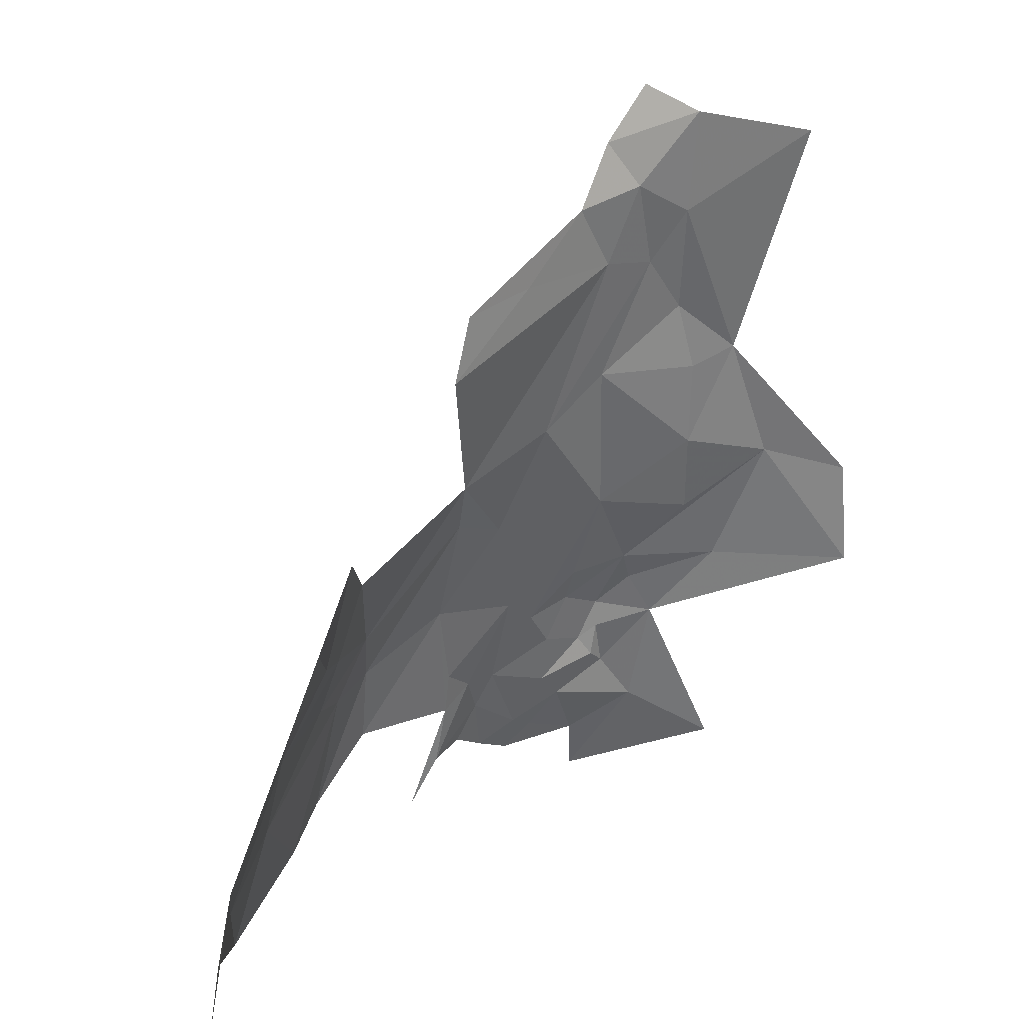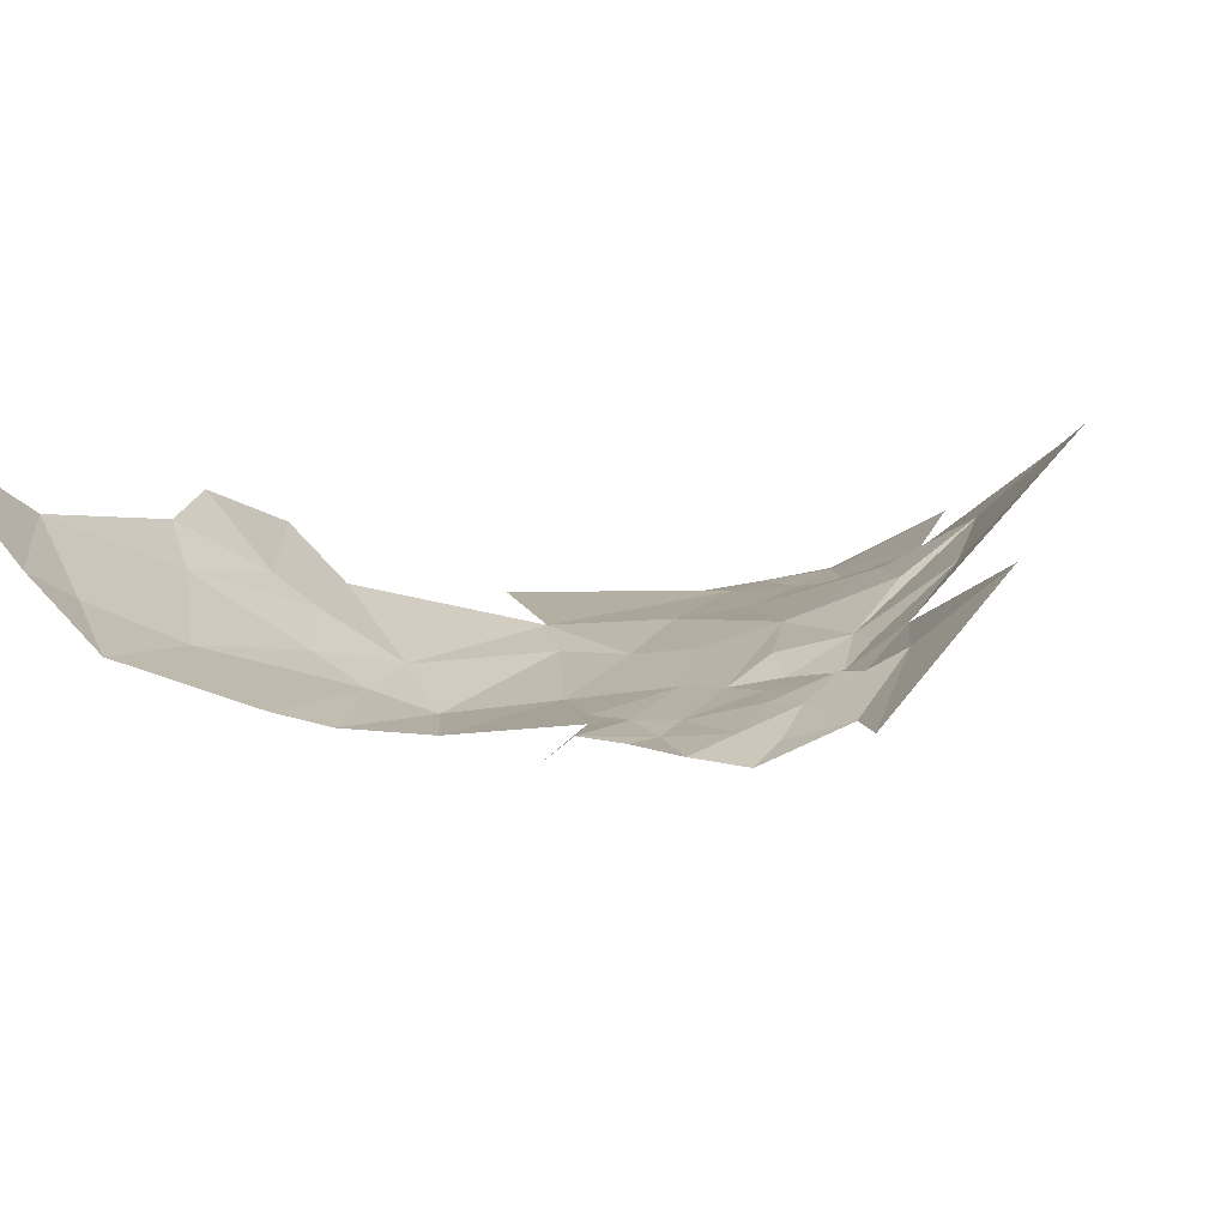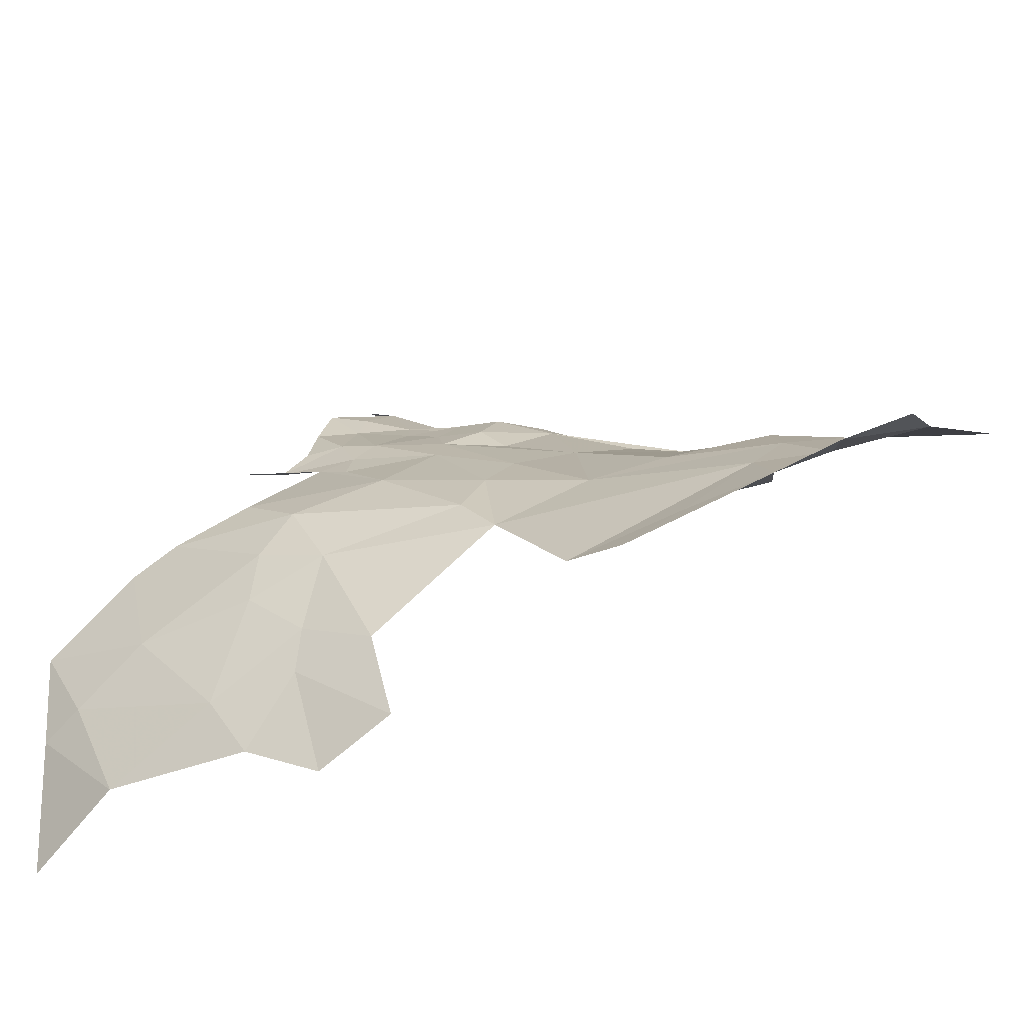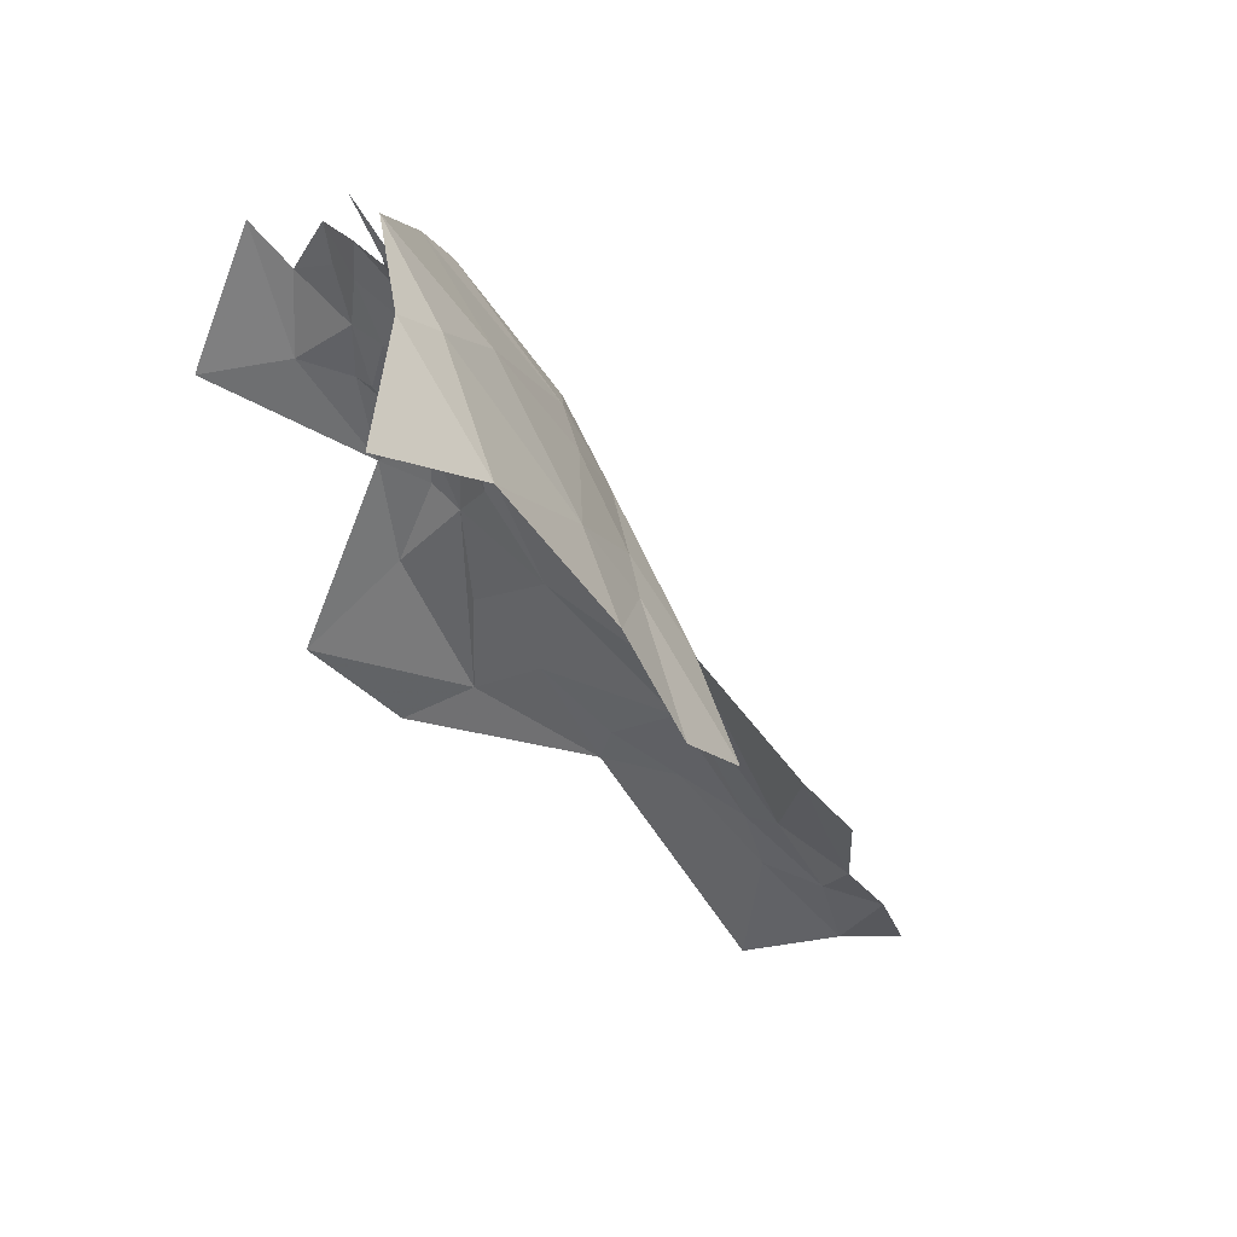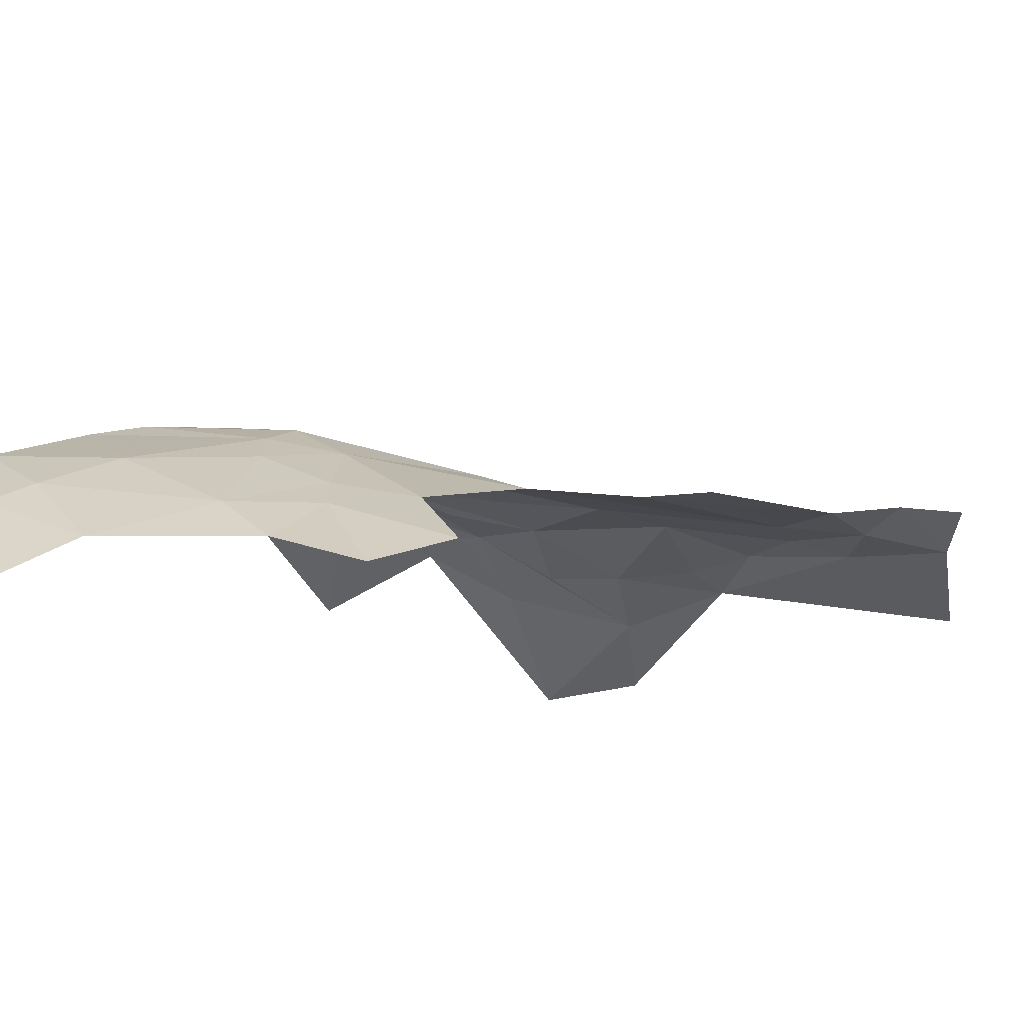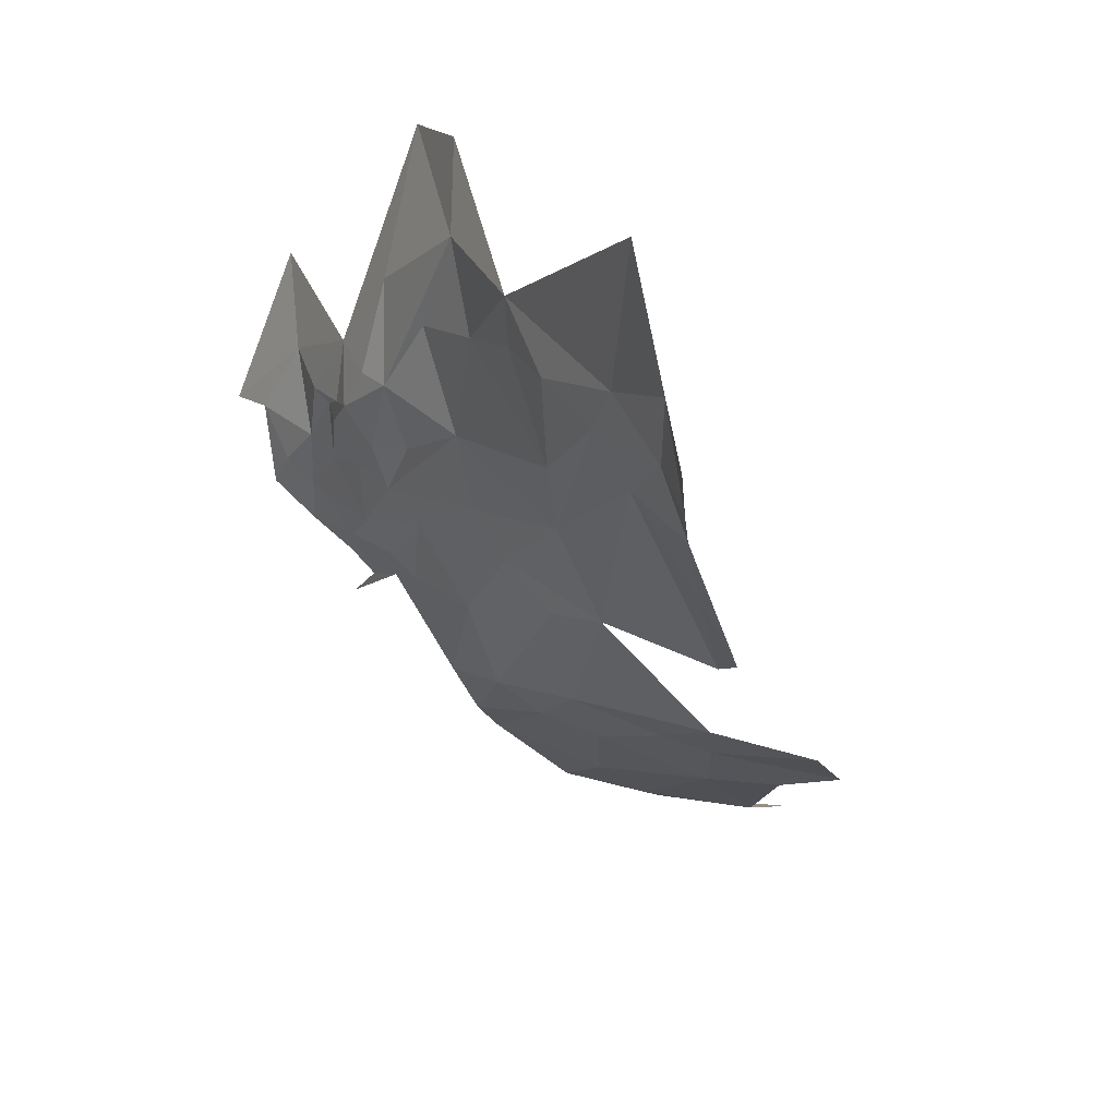
<metadata>
{"format":"obj","ext":"obj","renderer":"f3d","projection":"perspective","resolution":1024,"background":"white","views":[{"elev":-79.0,"azim":-161.9,"up":"+Y"},{"elev":62.9,"azim":138.9,"up":"+Z"},{"elev":-30.2,"azim":160.0,"up":"+Y"},{"elev":-45.1,"azim":70.2,"up":"+Y"},{"elev":-58.7,"azim":128.3,"up":"+Y"},{"elev":-64.7,"azim":-100.7,"up":"+Z"}]}
</metadata>
<code>
v 2.379 2.281 0.6802
v 2.402 2.32 0.7502
v 2.482 2.276 0.7112
v 2.307 2.311 0.7186
v 2.259 2.354 0.8636
v 2.389 2.36 0.8153
v 2.537 2.029 0.4677
v 2.412 2.098 0.4135
v 2.479 2.073 0.4639
v 2.876 2.069 0.878
v 2.88 2.173 0.937
v 2.948 2.088 0.9829
v 2.603 2.378 0.8956
v 2.648 2.395 0.9345
v 2.649 2.339 0.8661
v 2.597 2.126 0.6315
v 2.569 2.035 0.5221
v 2.403 2.143 0.4723
v 2.783 2.145 0.7967
v 2.793 2.088 0.787
v 2.611 2.482 1.024
v 2.522 2.429 0.9527
v 2.455 2.453 1.026
v 2.636 2.423 0.9509
v 2.595 2.404 0.9216
v 2.734 2.124 0.7414
v 2.705 2.006 0.6663
v 2.509 2.182 0.6115
v 2.441 2.203 0.5784
v 2.704 2.302 0.8775
v 2.783 2.232 0.8572
v 2.67 2.234 0.7632
v 2.364 2.181 0.4862
v 2.308 2.262 0.5996
v 2.316 2.176 0.4503
v 2.181 2.189 0.4155
v 2.478 2.344 0.7874
v 2.584 2.355 0.8505
v 2.823 1.976 0.7938
v 2.924 2.013 0.928
v 2.895 1.912 0.8788
v 2.941 1.857 0.9759
v 2.947 1.99 0.9659
v 2.279 2.145 0.3635
v 2.606 2.292 0.7895
v 2.59 2.324 0.8159
v 2.687 2.284 0.8399
v 2.674 2.313 0.8606
v 2.732 2.322 0.93
v 2.775 2.337 0.9724
v 2.754 2.192 0.7883
v 2.533 2.314 0.7819
v 2.55 2.345 0.8112
v 2.523 2.377 0.8325
v 2.553 2.384 0.8662
v 2.353 2.131 0.4112
v 2.845 2.198 0.9025
v 2.753 2.038 0.7342
v 2.596 2.453 0.9761
v 2.585 2.213 0.6954
v 2.549 2.25 0.7127
v 2.618 2.166 0.6725
v 2.759 1.989 0.7284
v 2.796 1.914 0.7553
v 2.743 1.874 0.6884
v 2.349 2.224 0.5399
v 2.353 2.251 0.6051
v 2.538 2.407 0.9018
v 2.546 2.391 0.8886
v 2.531 2.384 0.859
v 2.471 2.387 0.8612
v 2.481 2.366 0.8145
v 2.235 2.322 0.7644
v 2.37 2.111 0.3627
v 2.32 2.126 0.3231
v 2.678 2.348 0.8943
v 2.707 2.347 0.9238
v 2.691 2.388 0.9464
v 2.695 1.912 0.629
v 2.67 2.431 0.9697
f 1 2 3
f 4 5 6
f 7 8 9
f 10 11 12
f 13 14 15
f 16 17 18
f 19 10 20
f 21 22 23
f 24 14 25
f 16 26 27
f 3 28 29
f 30 31 32
f 29 28 33
f 1 4 2
f 34 35 36
f 6 37 4
f 13 15 38
f 39 40 41
f 42 41 43
f 8 18 9
f 44 36 35
f 15 45 46
f 47 32 45
f 48 47 45
f 49 50 30
f 31 51 32
f 11 10 19
f 52 46 3
f 53 54 55
f 56 18 8
f 40 43 41
f 40 12 43
f 11 19 57
f 31 57 51
f 39 20 10
f 27 26 58
f 59 22 21
f 60 28 61
f 16 18 28
f 16 62 26
f 16 28 60
f 60 62 16
f 32 51 62
f 38 55 13
f 38 53 55
f 63 64 65
f 63 58 39
f 34 66 35
f 1 3 29
f 1 34 4
f 1 67 34
f 68 25 69
f 22 59 25
f 55 69 13
f 70 68 69
f 22 71 23
f 68 70 71
f 59 24 25
f 3 61 28
f 3 46 61
f 72 54 37
f 71 70 54
f 4 73 5
f 4 34 73
f 48 49 30
f 37 52 3
f 37 54 53
f 25 13 69
f 25 14 13
f 71 6 5
f 72 37 6
f 71 72 6
f 71 54 72
f 55 70 69
f 55 54 70
f 26 19 20
f 51 57 19
f 51 26 62
f 51 19 26
f 64 39 41
f 64 63 39
f 44 74 75
f 44 35 56
f 29 67 1
f 29 33 66
f 74 56 8
f 74 44 56
f 45 61 46
f 45 60 61
f 15 48 45
f 76 49 48
f 76 77 49
f 76 78 77
f 33 18 56
f 33 28 18
f 15 76 48
f 15 14 76
f 10 40 39
f 10 12 40
f 53 52 37
f 53 46 52
f 22 68 71
f 22 25 68
f 27 63 79
f 27 58 63
f 65 79 63
f 37 2 4
f 37 3 2
f 32 60 45
f 32 62 60
f 30 47 48
f 30 32 47
f 35 33 56
f 35 66 33
f 78 14 80
f 78 76 14
f 80 24 59
f 80 14 24
f 46 38 15
f 46 53 38
f 17 9 18
f 17 7 9
f 66 67 29
f 66 34 67
f 20 58 26
f 20 39 58

</code>
